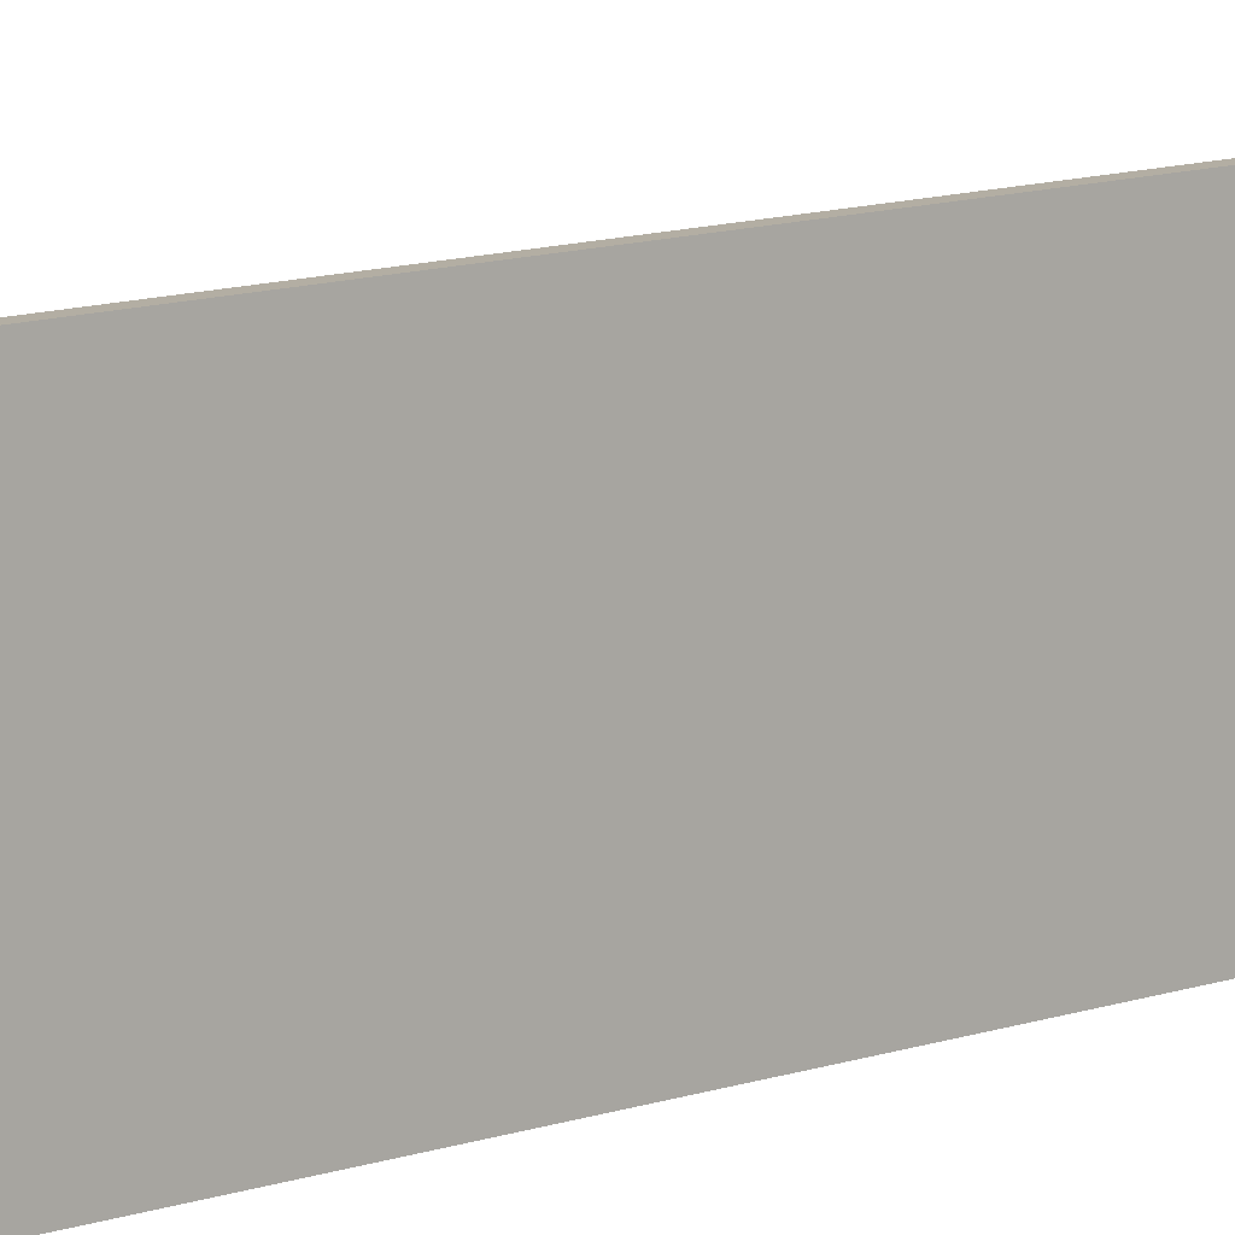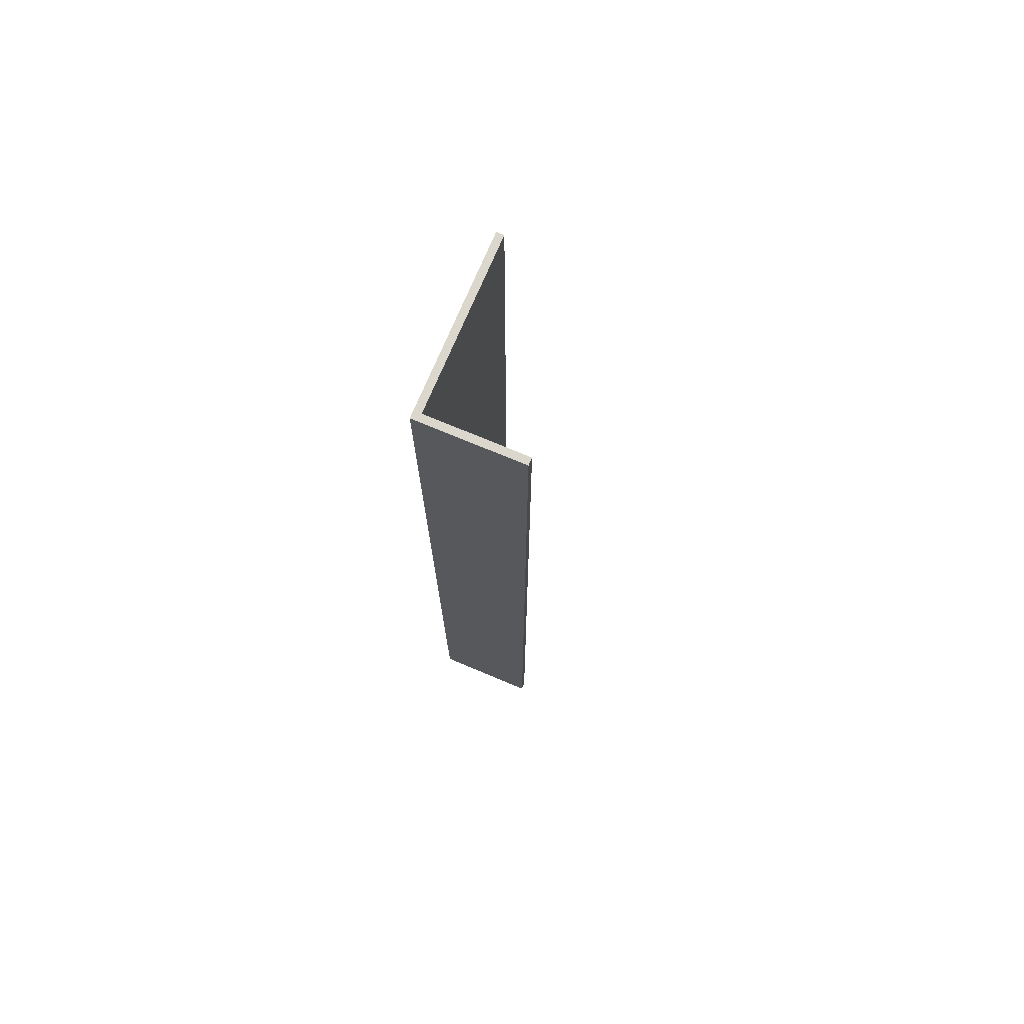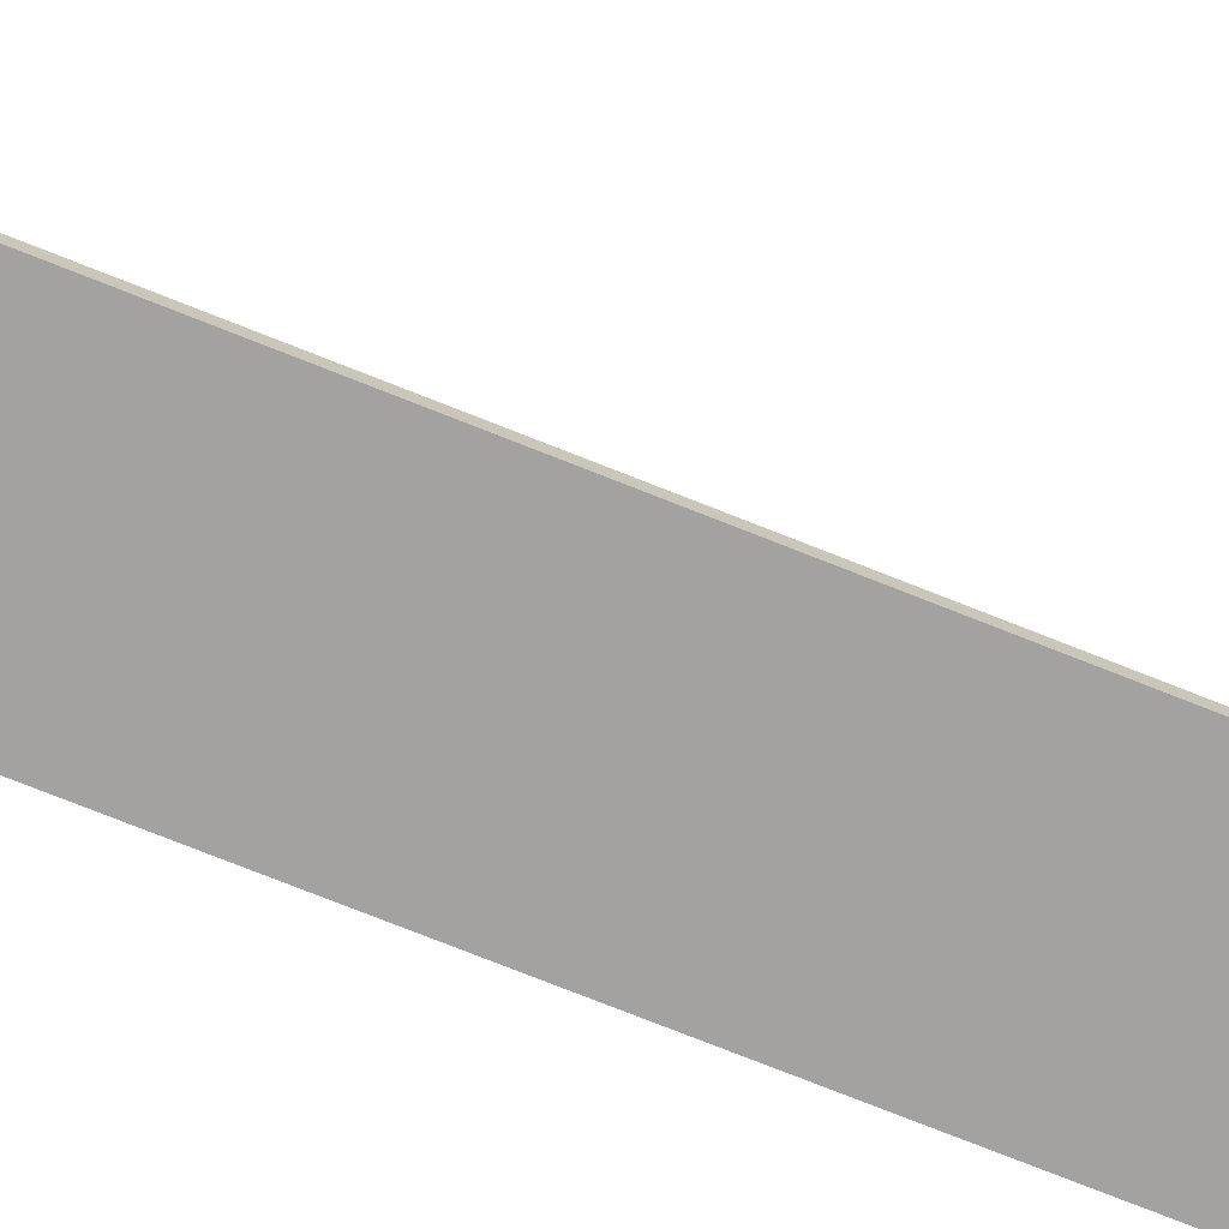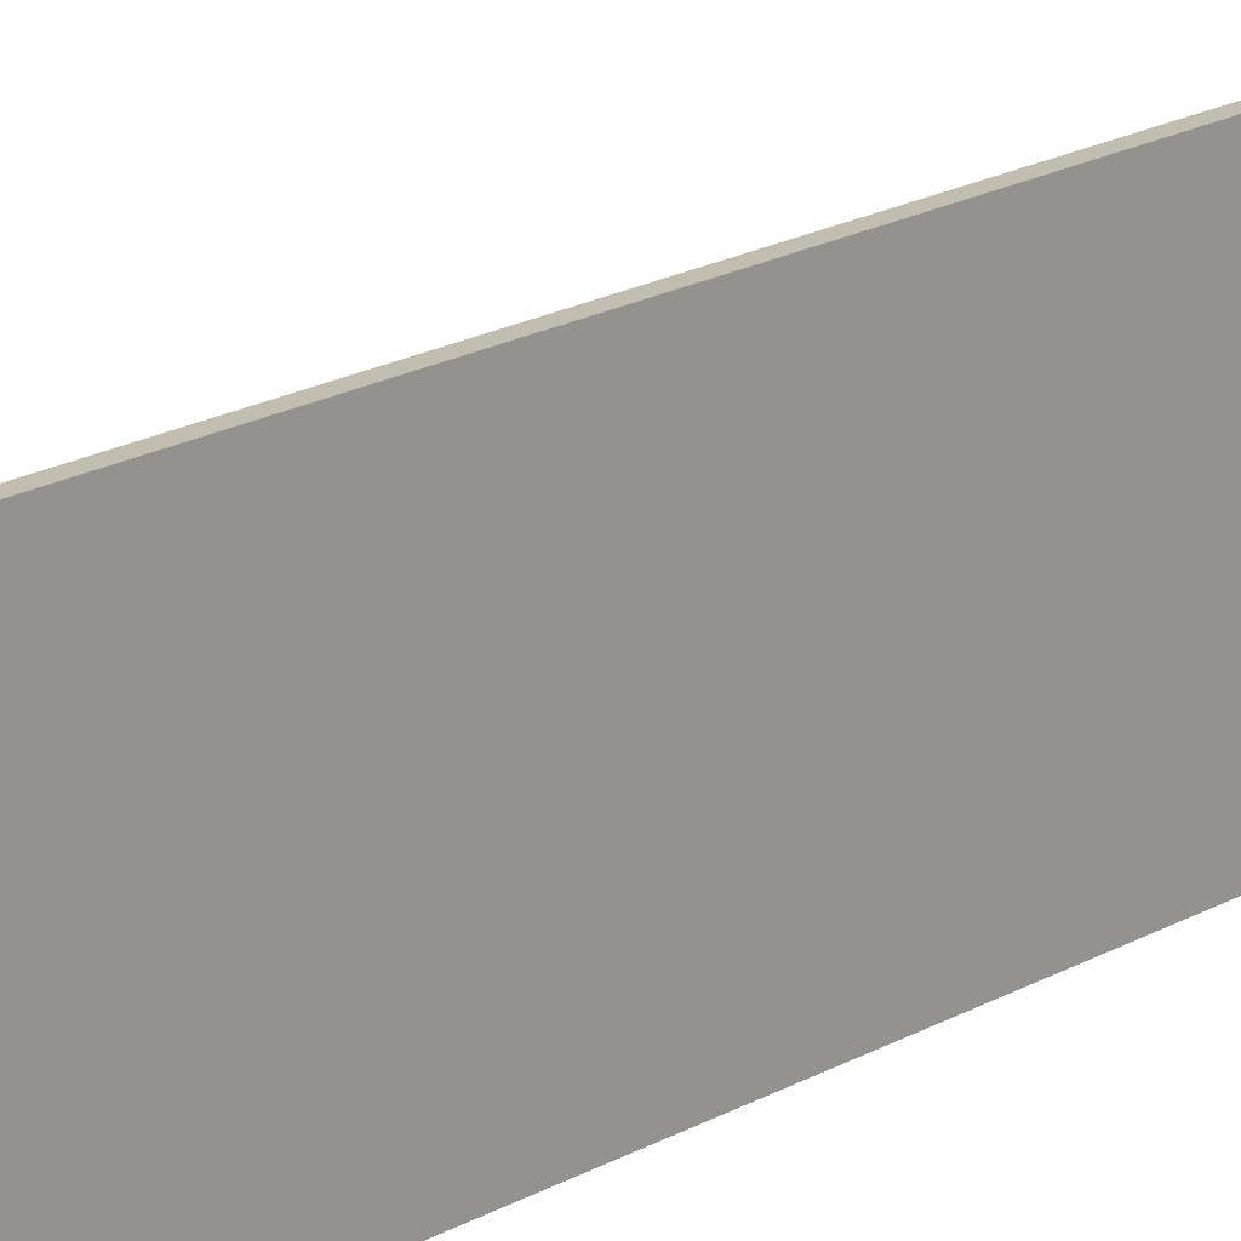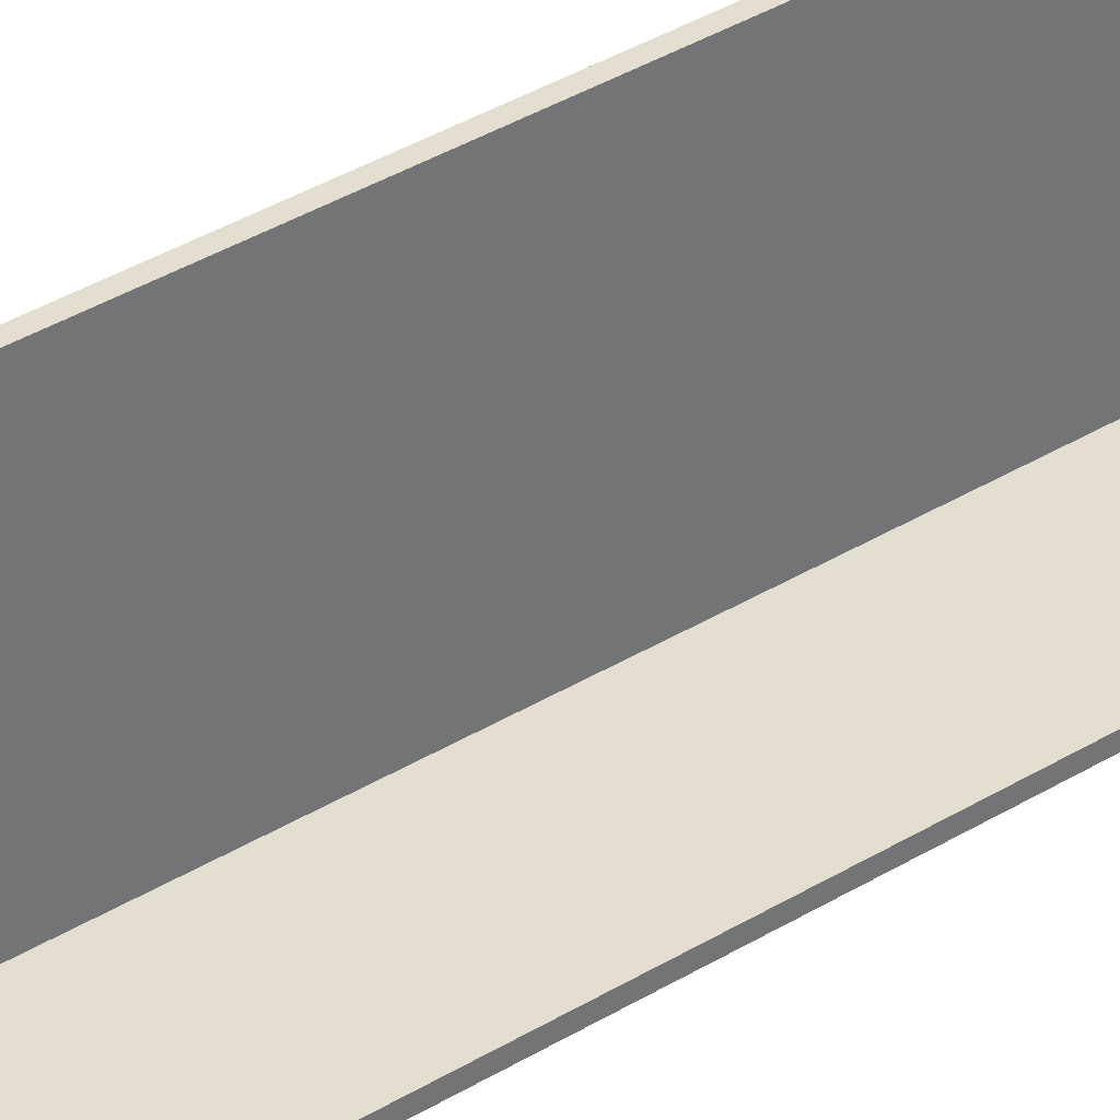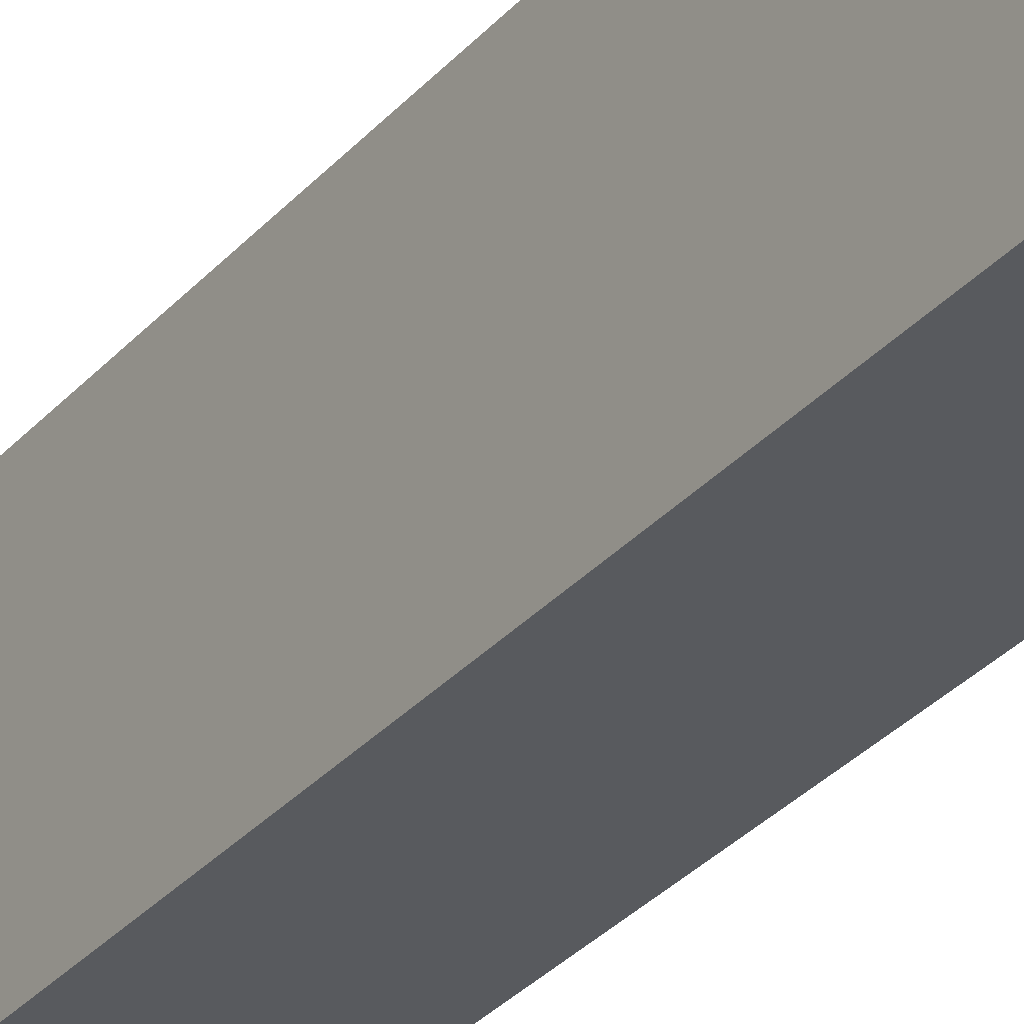
<metadata>
{"format":"obj","ext":"obj","renderer":"f3d","projection":"perspective","resolution":1024,"background":"white","views":[{"elev":10.9,"azim":-131.3,"up":"+Y"},{"elev":73.3,"azim":22.8,"up":"+Z"},{"elev":-72.7,"azim":68.1,"up":"+Y"},{"elev":16.8,"azim":-140.6,"up":"+Y"},{"elev":36.5,"azim":51.3,"up":"+Y"},{"elev":-30.8,"azim":-33.1,"up":"+Y"}]}
</metadata>
<code>
g default
v -23.63 -47.49 250
v 27.56 -47.49 250
v -23.63 -43.57 250
v 27.56 -43.57 250
v -23.63 -43.57 -250
v 27.56 -43.57 -250
v -23.63 -47.49 -250
v 27.56 -47.49 -250
v -27.56 -47.49 -250
v -27.56 -47.49 250
v -27.56 -43.57 250
v -27.56 -43.57 -250
v -23.63 47.49 250
v -23.63 47.49 -250
v -27.56 47.49 -250
v -27.56 47.49 250
g pCube45
f 1 2 4 3
f 3 4 6 5
f 5 6 8 7
f 7 8 2 1
f 2 8 6 4
f 9 10 11 12
f 7 1 10 9
f 1 3 11 10
f 13 14 15 16
f 5 7 9 12
f 3 5 14 13
f 5 12 15 14
f 12 11 16 15
f 11 3 13 16

</code>
